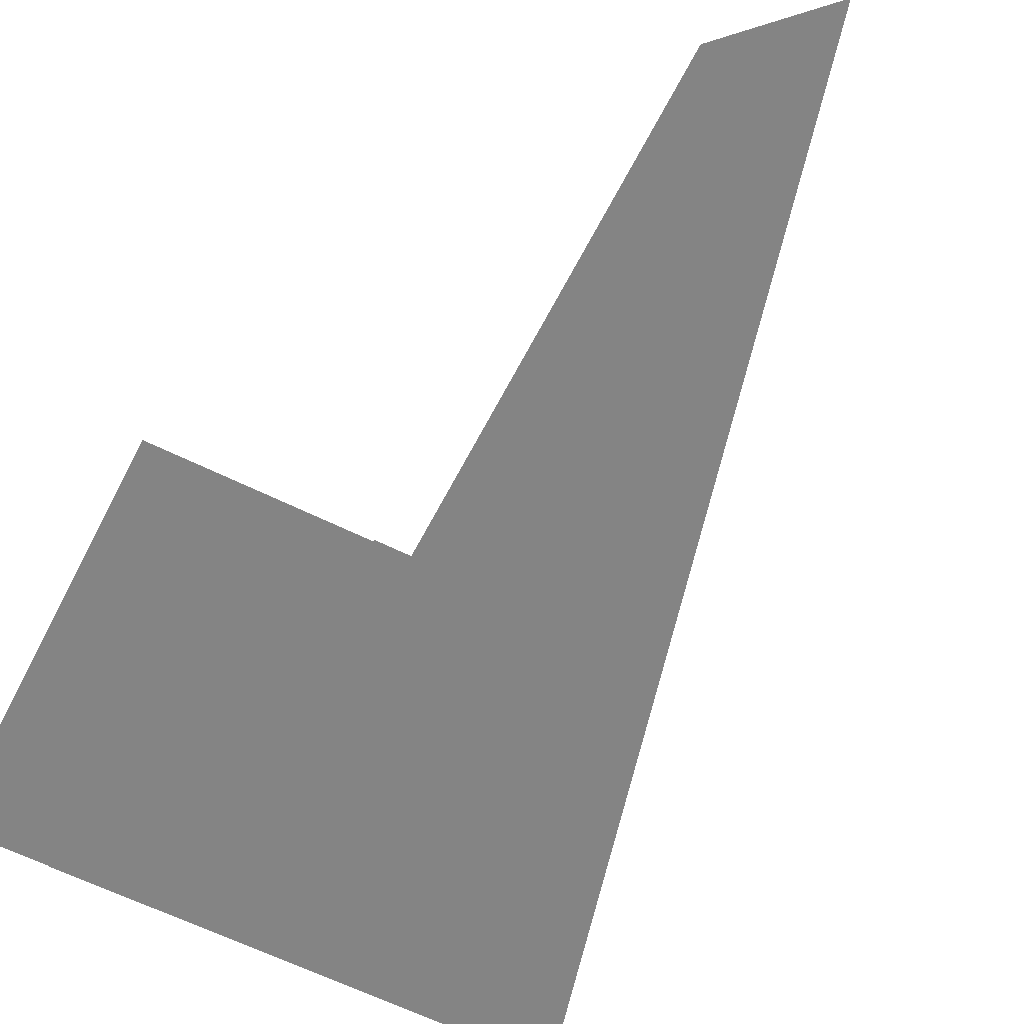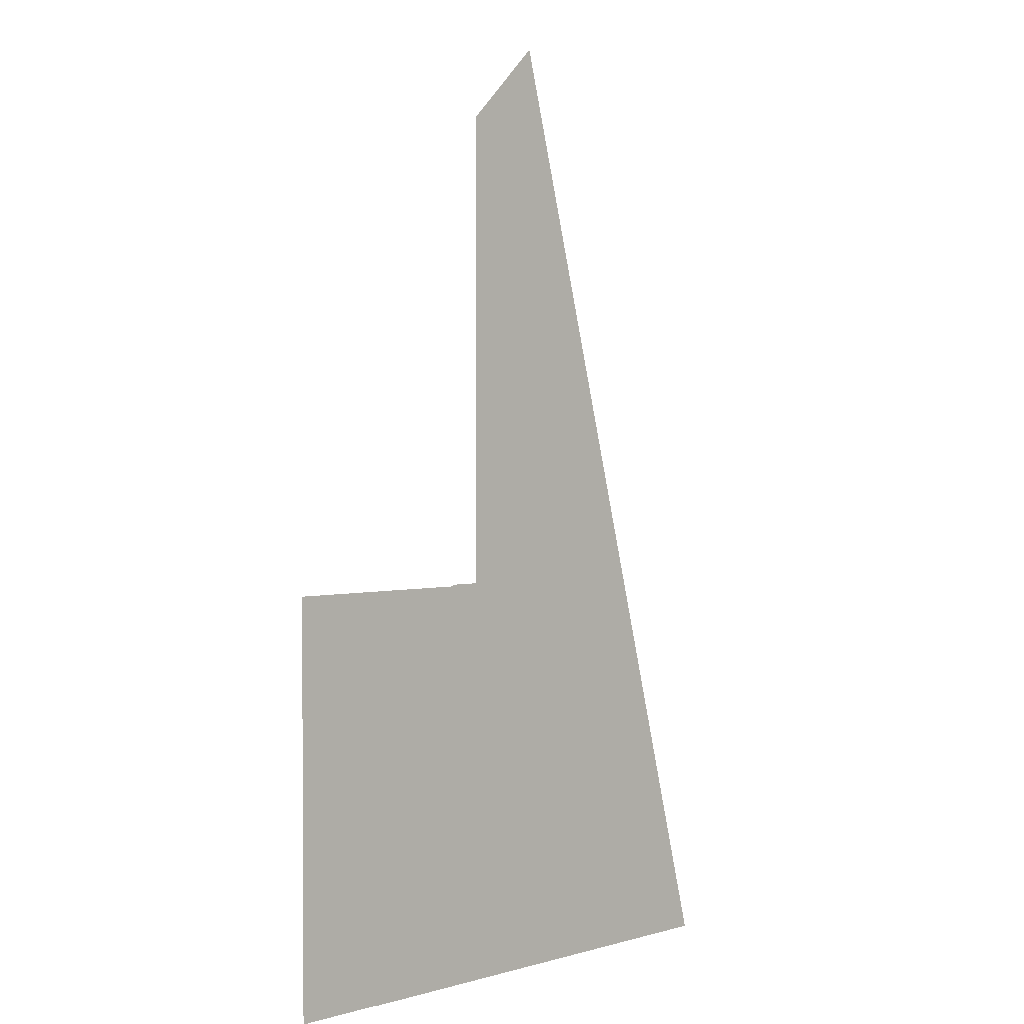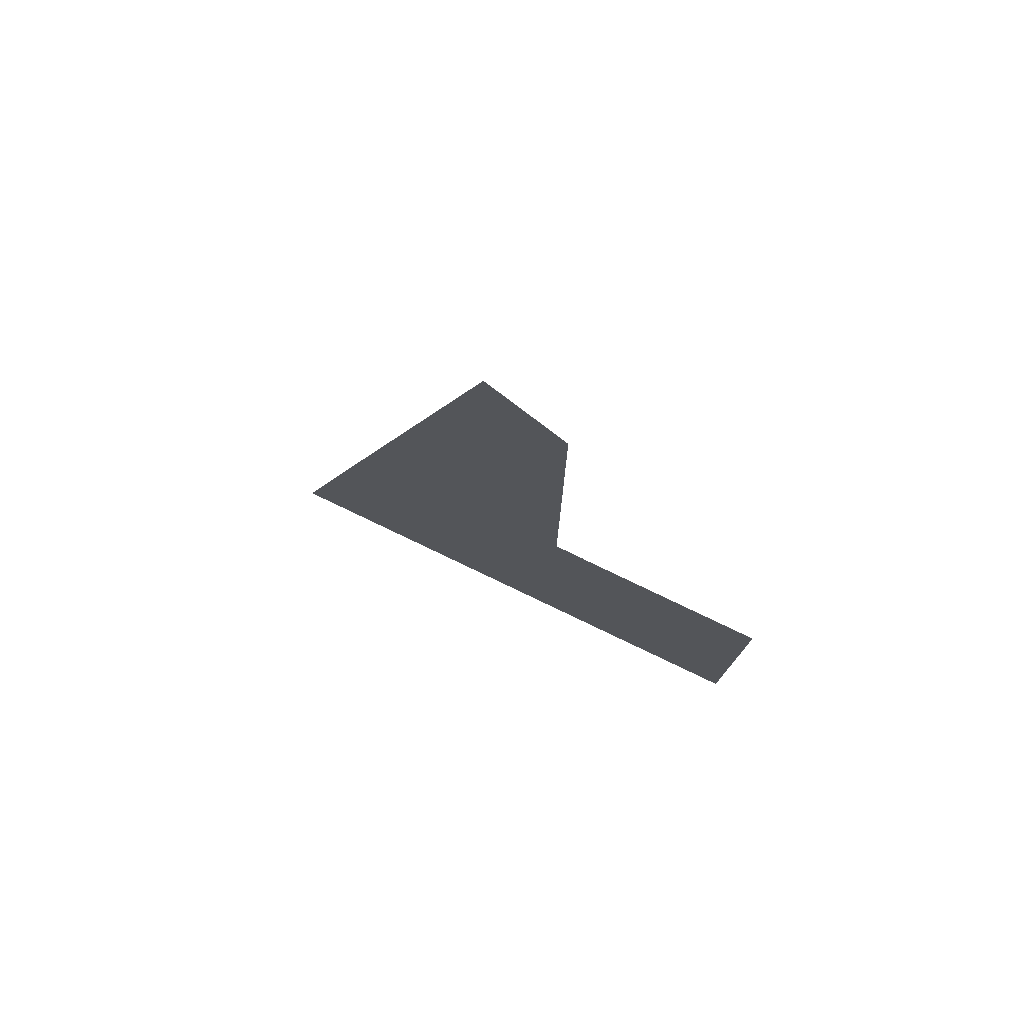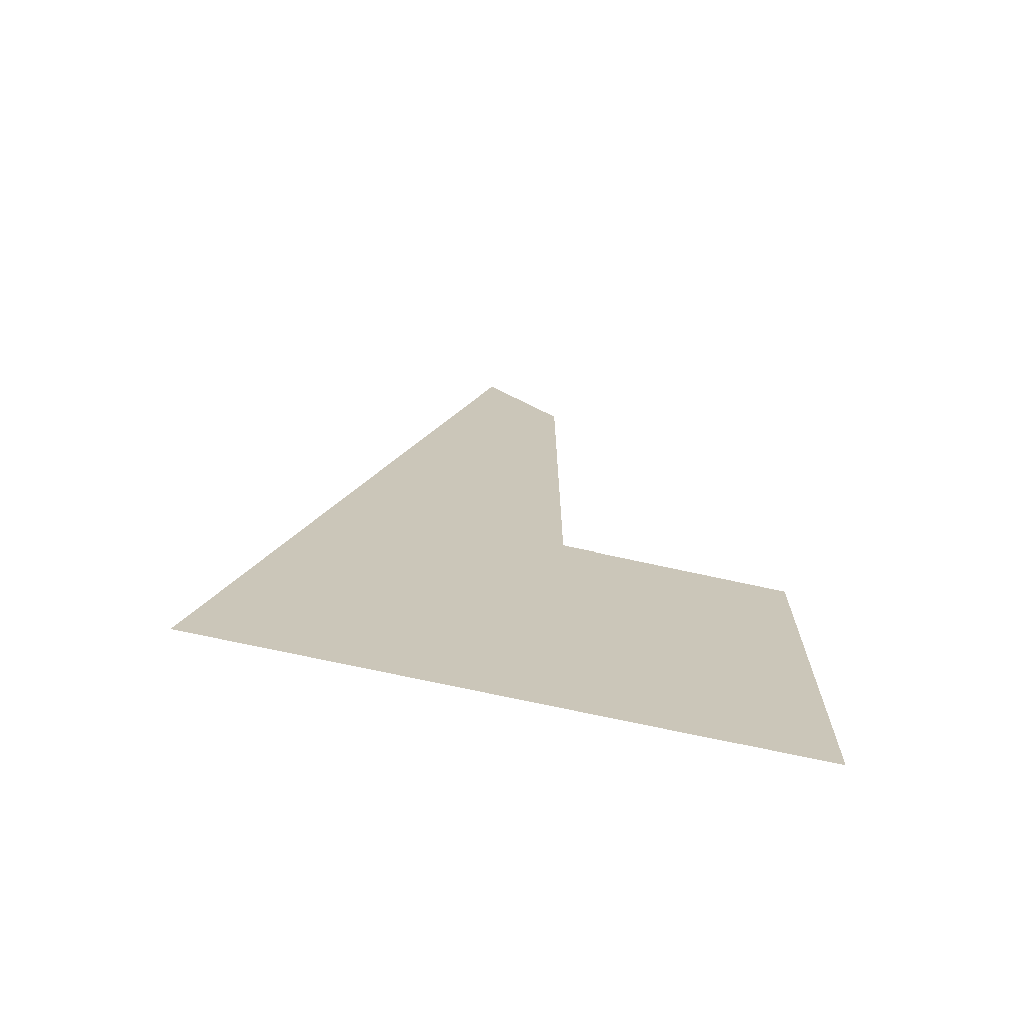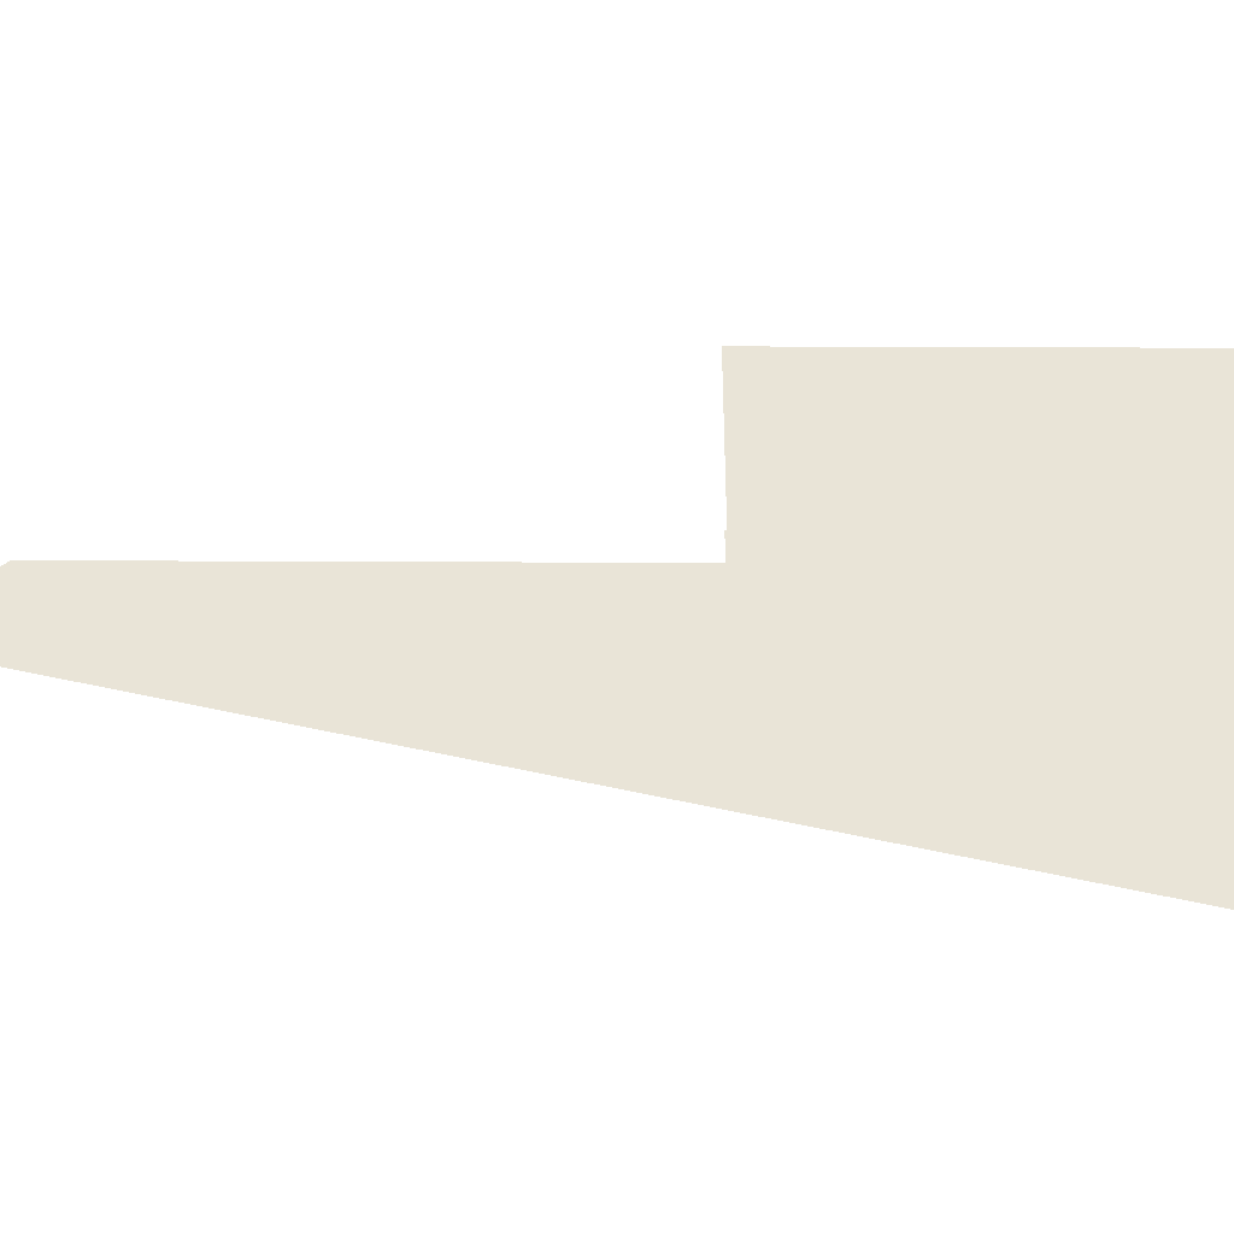
<metadata>
{"format":"obj","ext":"obj","renderer":"f3d","projection":"perspective","resolution":1024,"background":"white","views":[{"elev":-61.4,"azim":-27.0,"up":"+Y"},{"elev":1.9,"azim":-45.7,"up":"+Z"},{"elev":78.5,"azim":-154.4,"up":"+Z"},{"elev":-71.5,"azim":167.6,"up":"+Z"},{"elev":43.0,"azim":90.3,"up":"+Y"}]}
</metadata>
<code>
v 84.2 -13.75 -108
v 84.2 -13.75 40.58
v 108.9 -13.75 65.27
v 127.2 -13.75 -2.9
v 155.2 -13.75 -107.3
v 155.3 -13.75 -107.6
v 183.2 -13.75 -212
v 189.7 -13.75 -236.3
v 40.3 -13.75 -236.3
v 40.2 -13.75 -236.1
v 11.9 -13.75 -236.1
v 11.9 -13.75 -108.5
v 74.1 -13.75 -108.5
v 74.1 -13.75 -108
o Mesh19_Group21_Model
f 1 13 14
f 12 13 10
f 1 10 13
f 7 9 10
f 7 10 1
f 7 8 9
f 1 5 6
f 4 5 1
f 2 3 4
f 11 12 10
f 6 7 1
f 2 4 1

</code>
